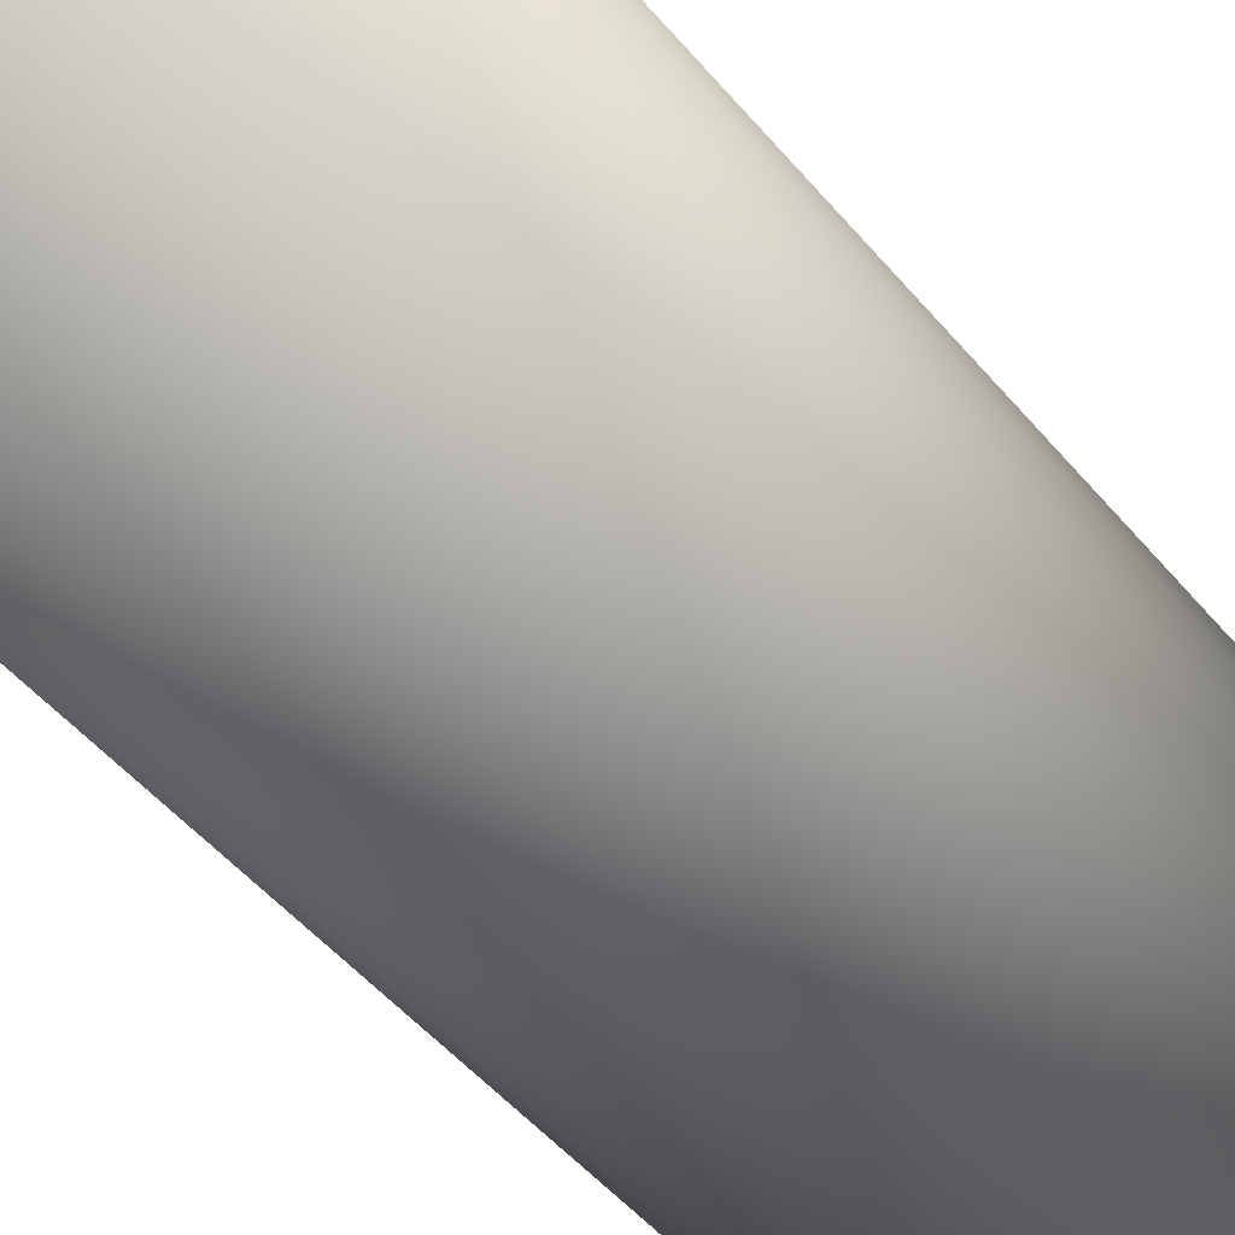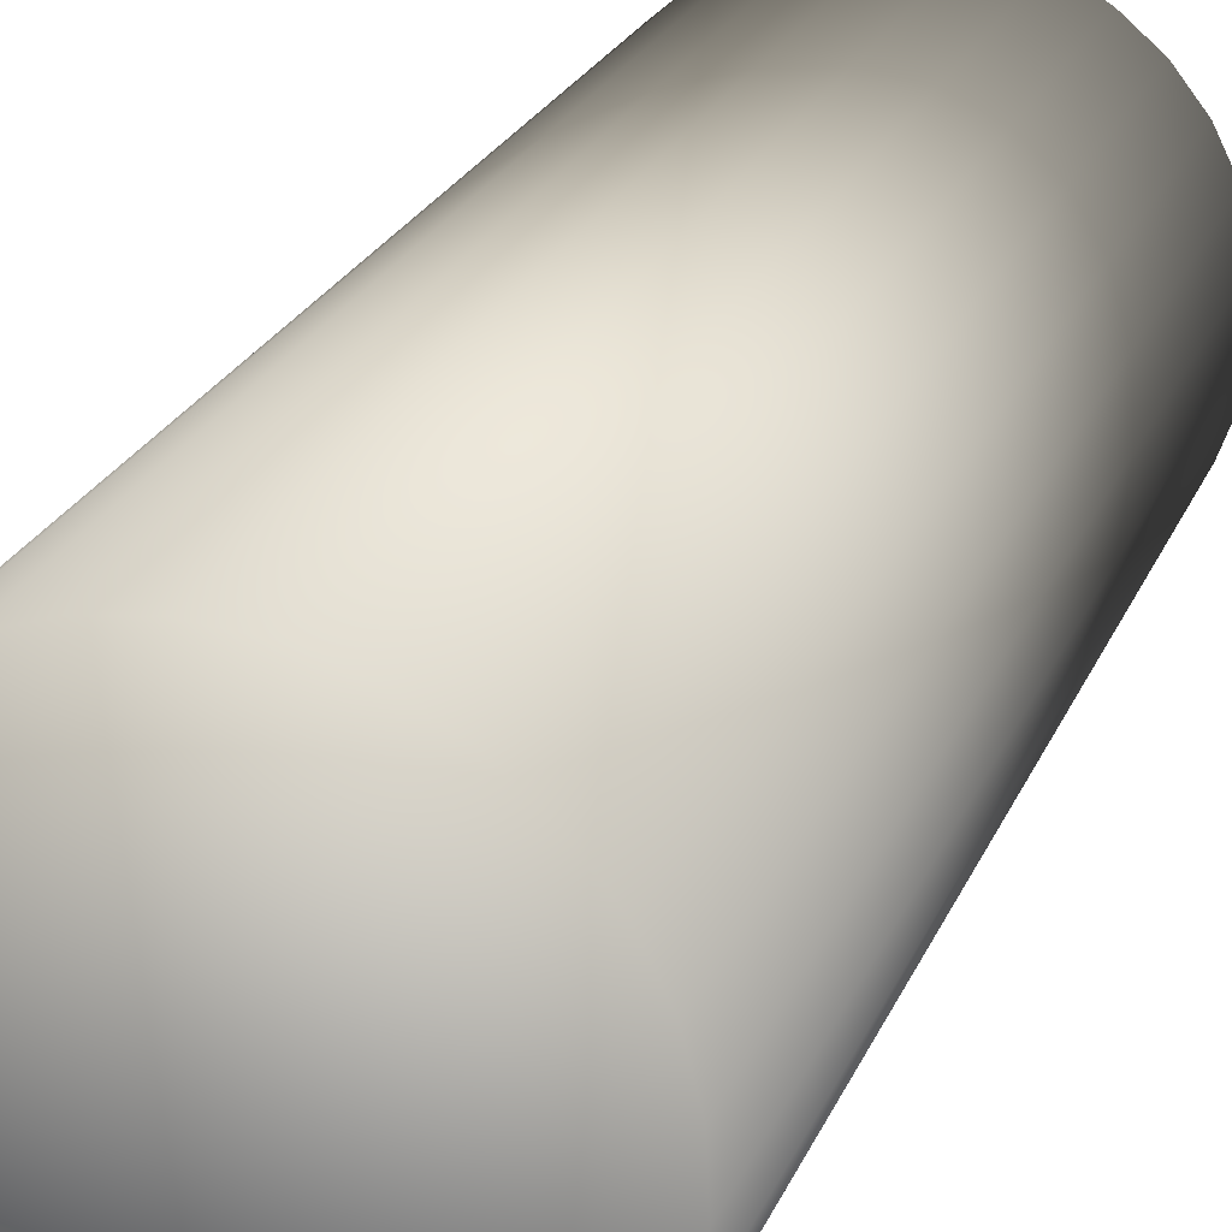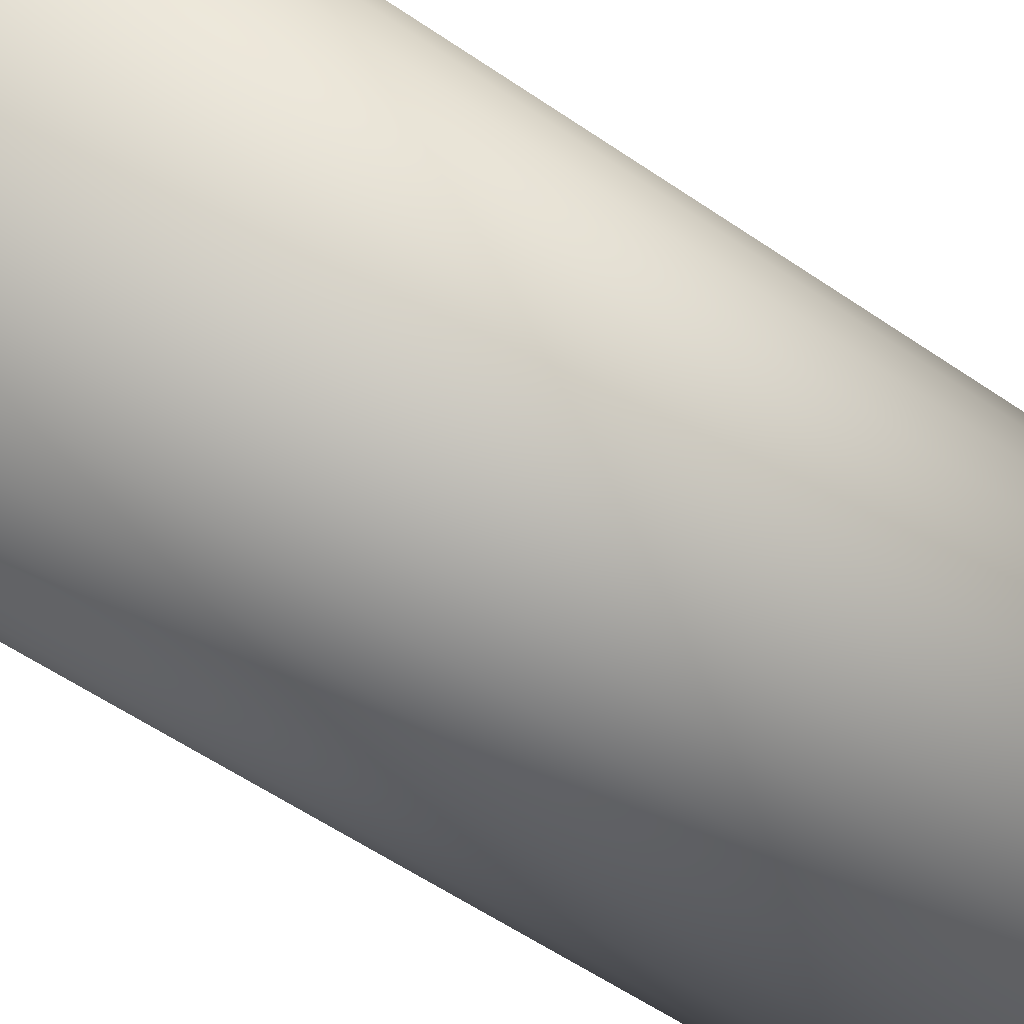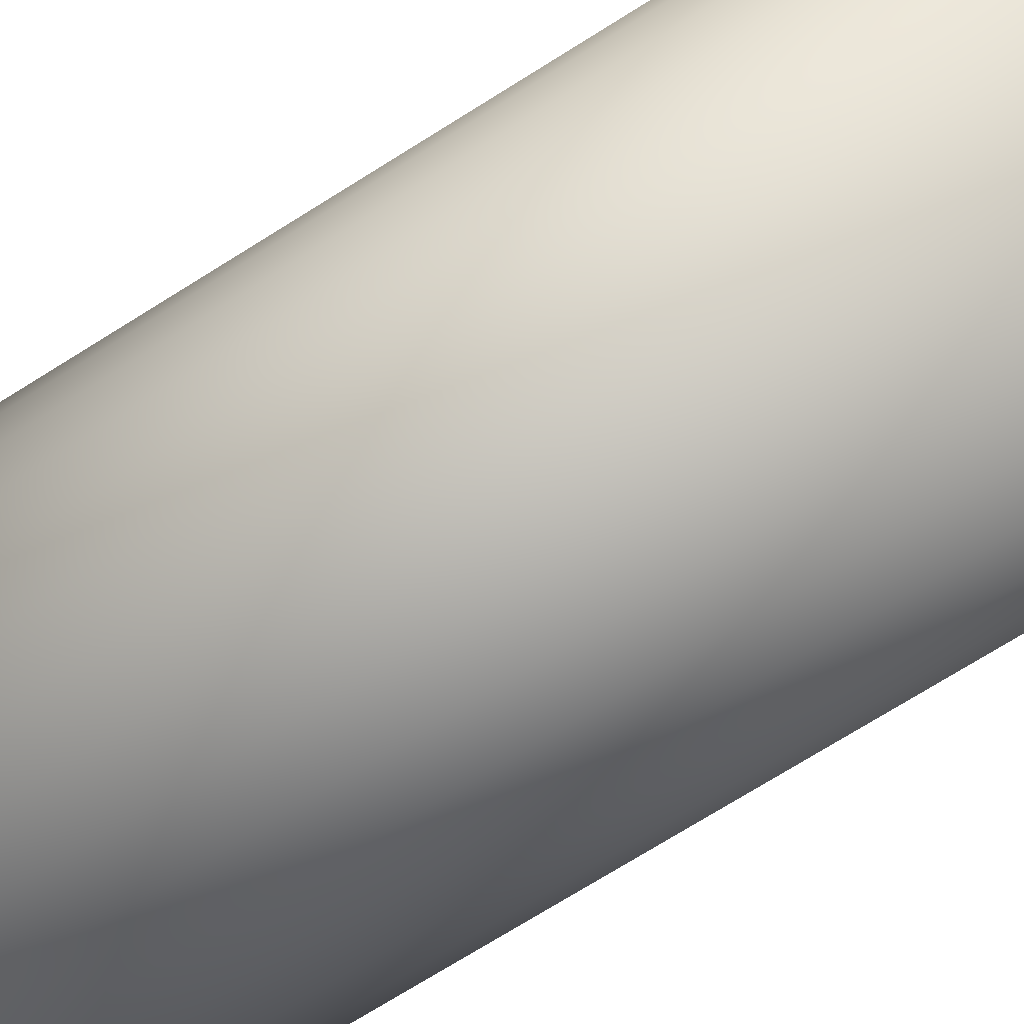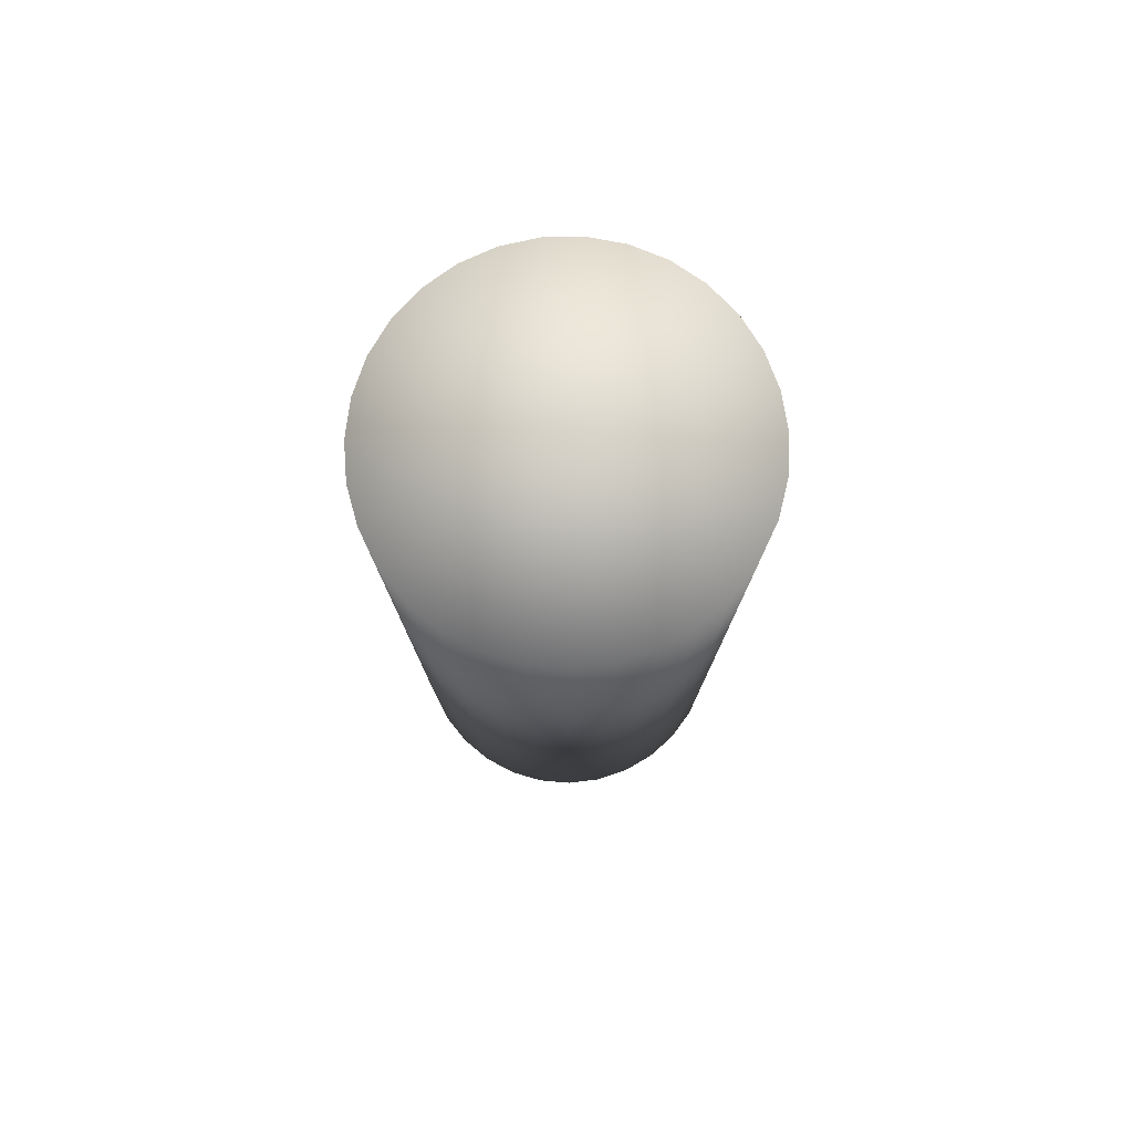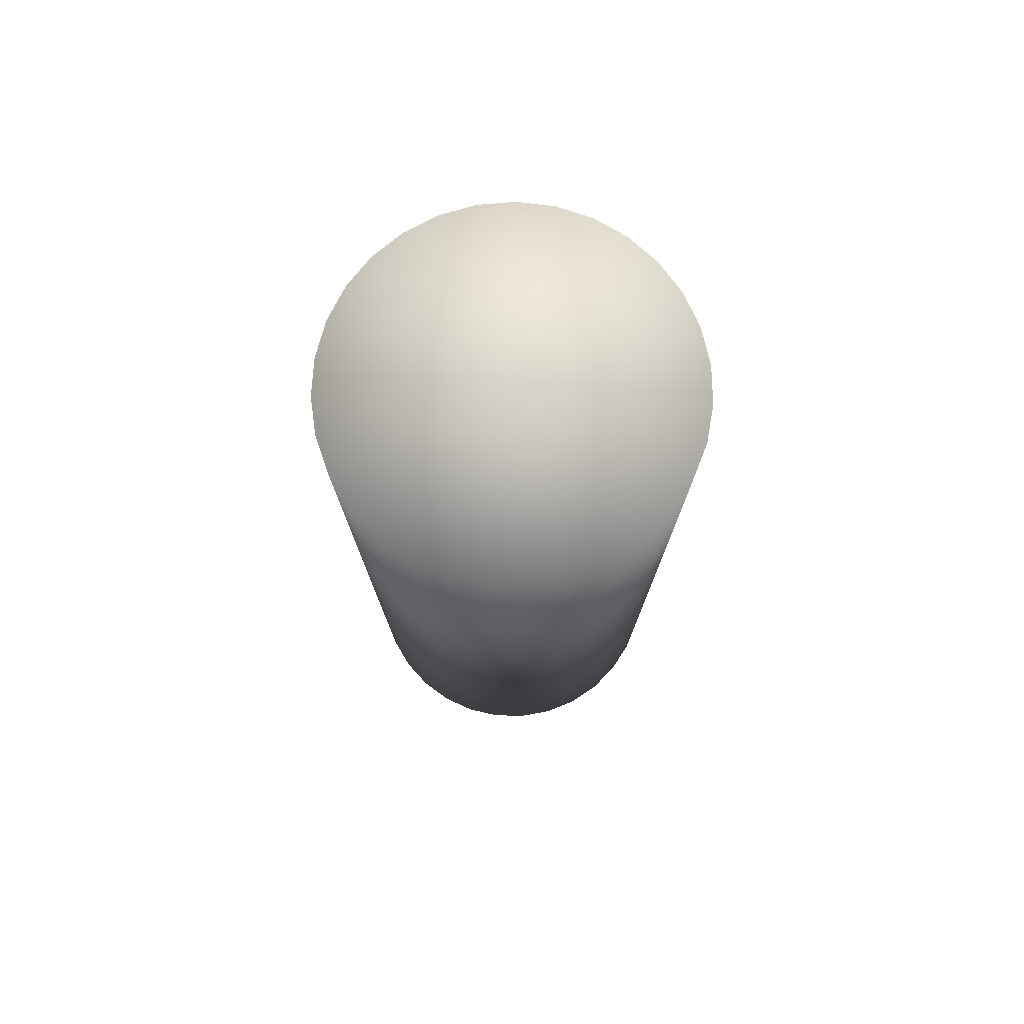
<metadata>
{"format":"obj","ext":"obj","renderer":"f3d","projection":"perspective","resolution":1024,"background":"white","views":[{"elev":-46.7,"azim":-143.1,"up":"+Y"},{"elev":21.2,"azim":-163.0,"up":"+Y"},{"elev":-54.4,"azim":-126.5,"up":"+Y"},{"elev":-71.9,"azim":-57.8,"up":"+Y"},{"elev":78.6,"azim":-134.5,"up":"+Z"},{"elev":77.1,"azim":-161.4,"up":"+Z"}]}
</metadata>
<code>
o model_normalized
v 0 0 -0.07411
v 0.005539 0.02695 -0.07411
v 0.01085 0.02528 -0.07411
v 0.01572 0.02258 -0.07411
v 0.01994 0.01896 -0.07411
v 0.02335 0.01456 -0.07411
v 0.0258 0.009556 -0.07411
v 0.0272 0.004167 -0.07411
v 0.02748 -0.001394 -0.07411
v 0.02664 -0.006897 -0.07411
v 0.0247 -0.01212 -0.07411
v 0.02176 -0.01684 -0.07411
v 0.01792 -0.02088 -0.07411
v 0.01335 -0.02406 -0.07411
v 0.008237 -0.02625 -0.07411
v 0.002784 -0.02737 -0.07411
v -0.002784 -0.02737 -0.07411
v -0.008237 -0.02625 -0.07411
v -0.01335 -0.02406 -0.07411
v -0.01792 -0.02088 -0.07411
v -0.02176 -0.01684 -0.07411
v -0.0247 -0.01212 -0.07411
v -0.02664 -0.006897 -0.07411
v -0.02748 -0.001394 -0.07411
v -0.0272 0.004167 -0.07411
v -0.0258 0.009556 -0.07411
v -0.02335 0.01456 -0.07411
v -0.01994 0.01896 -0.07411
v -0.01572 0.02258 -0.07411
v -0.01085 0.02528 -0.07411
v -0.005539 0.02695 -0.07411
v 0 0.02752 -0.07411
v 0.01085 0.02528 0.07411
v 0.005539 0.02695 0.07411
v 0 -0 0.07411
v 0.01572 0.02258 0.07411
v 0.01994 0.01896 0.07411
v 0.02335 0.01455 0.07411
v 0.0258 0.009556 0.07411
v 0.0272 0.004167 0.07411
v 0.02748 -0.001394 0.07411
v 0.02664 -0.006897 0.07411
v 0.0247 -0.01212 0.07411
v 0.02176 -0.01684 0.07411
v 0.01792 -0.02088 0.07411
v 0.01335 -0.02406 0.07411
v 0.008237 -0.02625 0.07411
v 0.002784 -0.02737 0.07411
v -0.002784 -0.02737 0.07411
v -0.008237 -0.02625 0.07411
v -0.01335 -0.02406 0.07411
v -0.01792 -0.02088 0.07411
v -0.02176 -0.01684 0.07411
v -0.0247 -0.01212 0.07411
v -0.02664 -0.006897 0.07411
v -0.02748 -0.001394 0.07411
v -0.0272 0.004167 0.07411
v -0.0258 0.009556 0.07411
v -0.02335 0.01455 0.07411
v -0.01994 0.01896 0.07411
v -0.01572 0.02258 0.07411
v -0.01085 0.02528 0.07411
v -0.005539 0.02695 0.07411
v 0 0.02752 0.07411
g model_normalized_model_normalized_Default_OBJ
f 1 2 3
f 1 3 4
f 1 4 5
f 1 5 6
f 1 6 7
f 1 7 8
f 1 8 9
f 1 9 10
f 1 10 11
f 1 11 12
f 1 12 13
f 1 13 14
f 1 14 15
f 1 15 16
f 1 16 17
f 1 17 18
f 1 18 19
f 1 19 20
f 1 20 21
f 1 21 22
f 1 22 23
f 1 23 24
f 1 24 25
f 1 25 26
f 1 26 27
f 1 27 28
f 1 28 29
f 1 29 30
f 1 30 31
f 1 31 32
f 1 32 2
f 33 34 35
f 36 33 35
f 37 36 35
f 38 37 35
f 39 38 35
f 40 39 35
f 41 40 35
f 42 41 35
f 43 42 35
f 44 43 35
f 45 44 35
f 46 45 35
f 47 46 35
f 48 47 35
f 49 48 35
f 50 49 35
f 51 50 35
f 52 51 35
f 53 52 35
f 54 53 35
f 55 54 35
f 56 55 35
f 57 56 35
f 58 57 35
f 59 58 35
f 60 59 35
f 61 60 35
f 62 61 35
f 63 62 35
f 64 63 35
f 34 64 35
f 34 33 2
f 2 33 3
f 33 36 3
f 3 36 4
f 36 37 4
f 4 37 5
f 37 38 5
f 5 38 6
f 38 39 6
f 6 39 7
f 39 40 7
f 7 40 8
f 40 41 8
f 8 41 9
f 41 42 9
f 9 42 10
f 42 43 10
f 10 43 11
f 43 44 11
f 11 44 12
f 44 45 12
f 12 45 13
f 45 46 13
f 13 46 14
f 46 47 14
f 14 47 15
f 47 48 15
f 15 48 16
f 48 49 16
f 16 49 17
f 49 50 17
f 17 50 18
f 50 51 18
f 18 51 19
f 51 52 19
f 19 52 20
f 52 53 20
f 20 53 21
f 53 54 21
f 21 54 22
f 54 55 22
f 22 55 23
f 55 56 23
f 23 56 24
f 56 57 24
f 24 57 25
f 57 58 25
f 25 58 26
f 58 59 26
f 26 59 27
f 59 60 27
f 27 60 28
f 60 61 28
f 28 61 29
f 61 62 29
f 29 62 30
f 62 63 30
f 30 63 31
f 64 34 32
f 32 34 2
f 63 64 31
f 31 64 32

</code>
